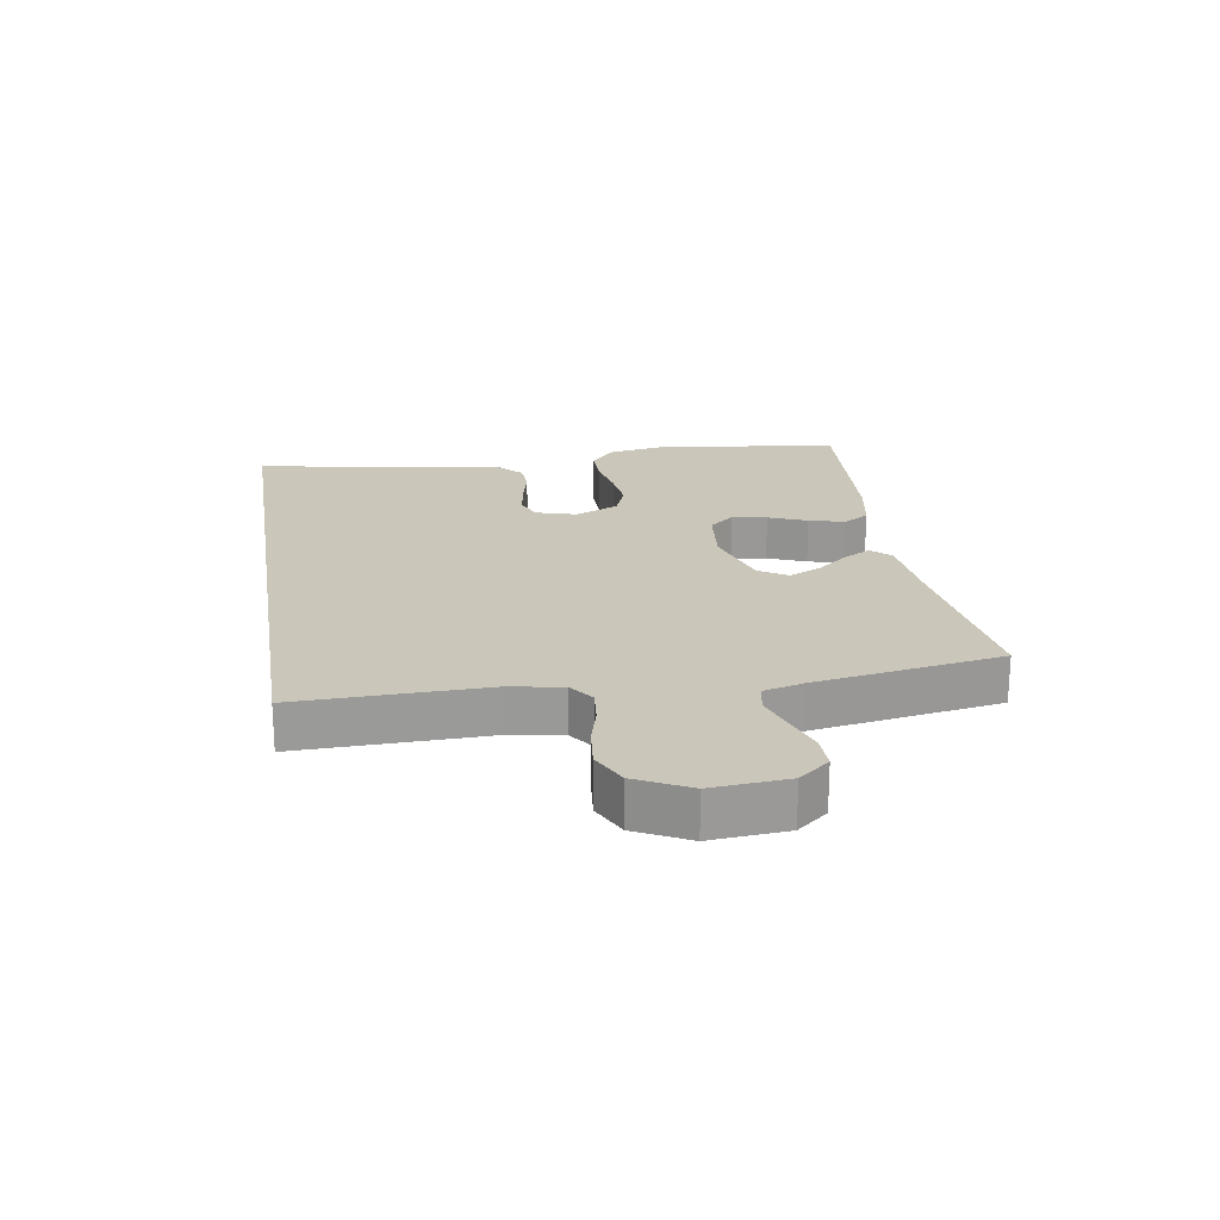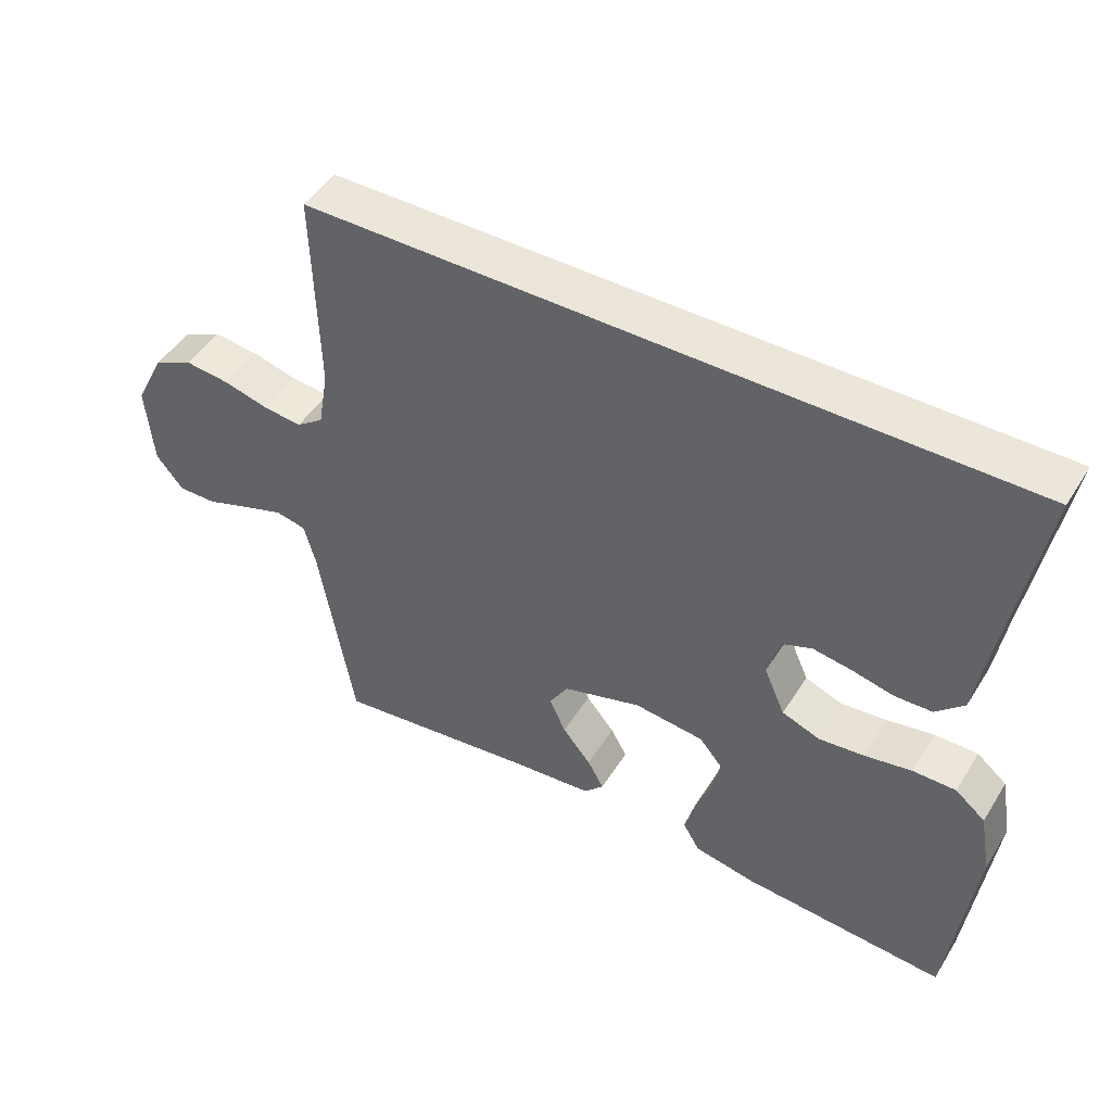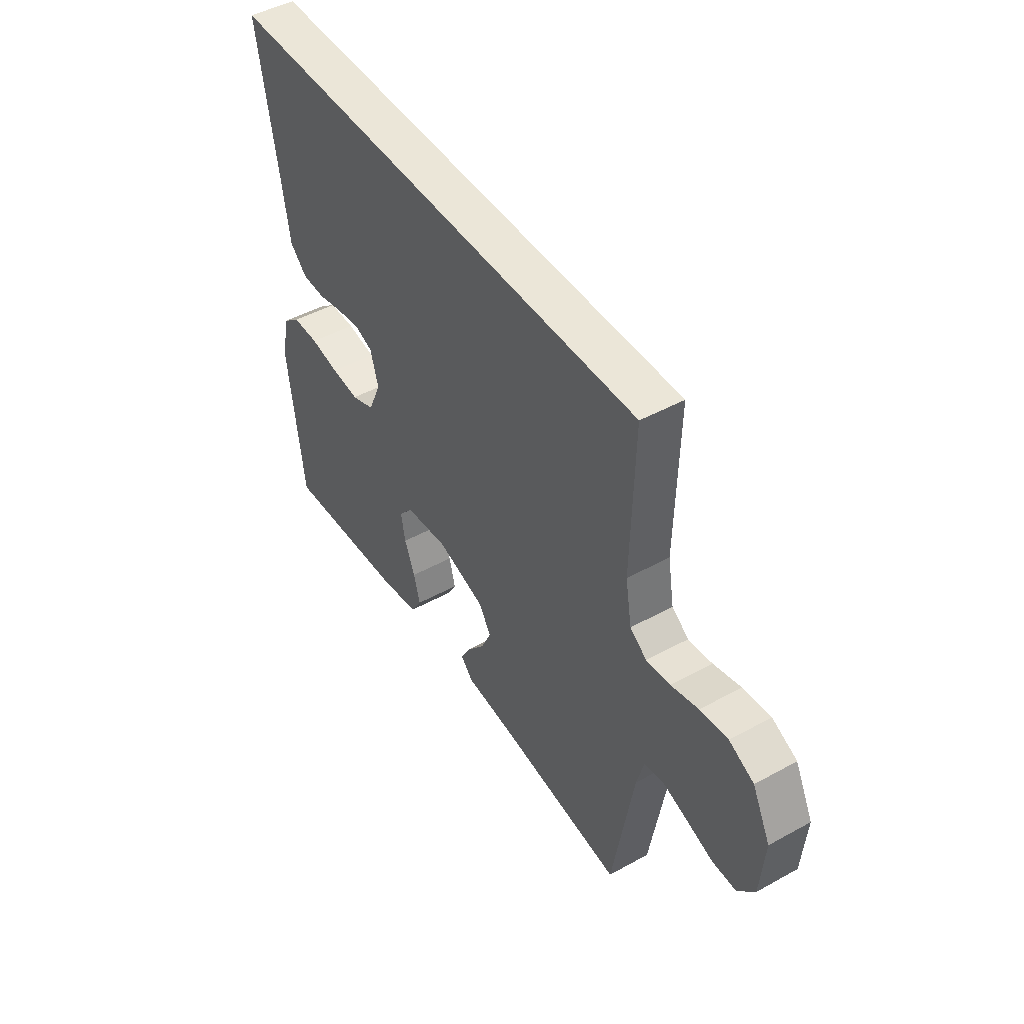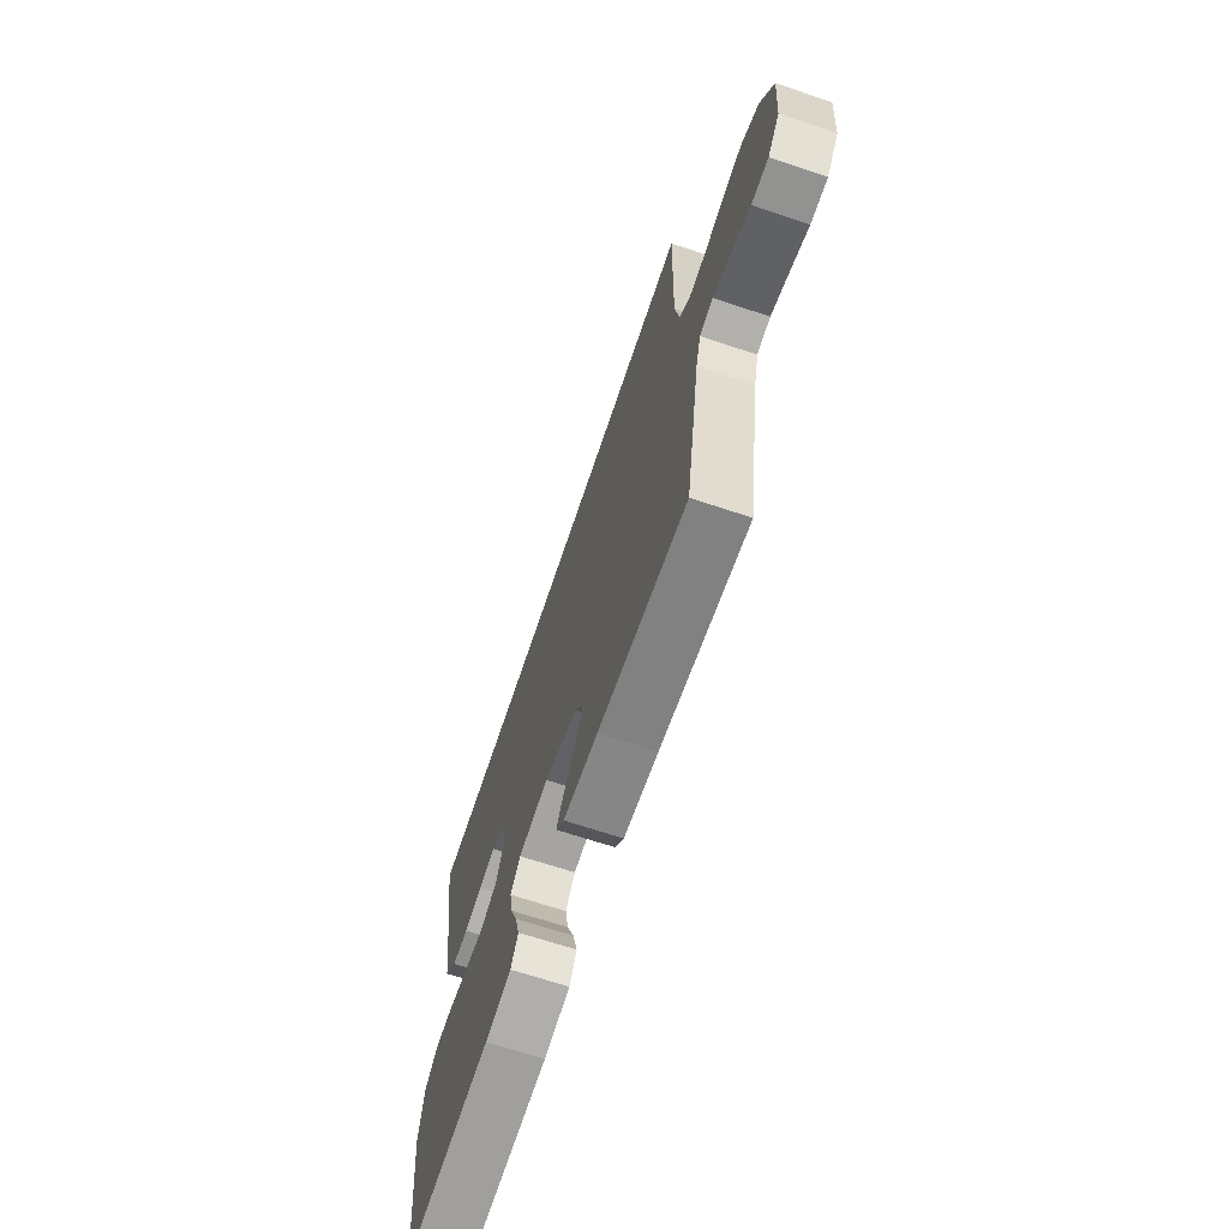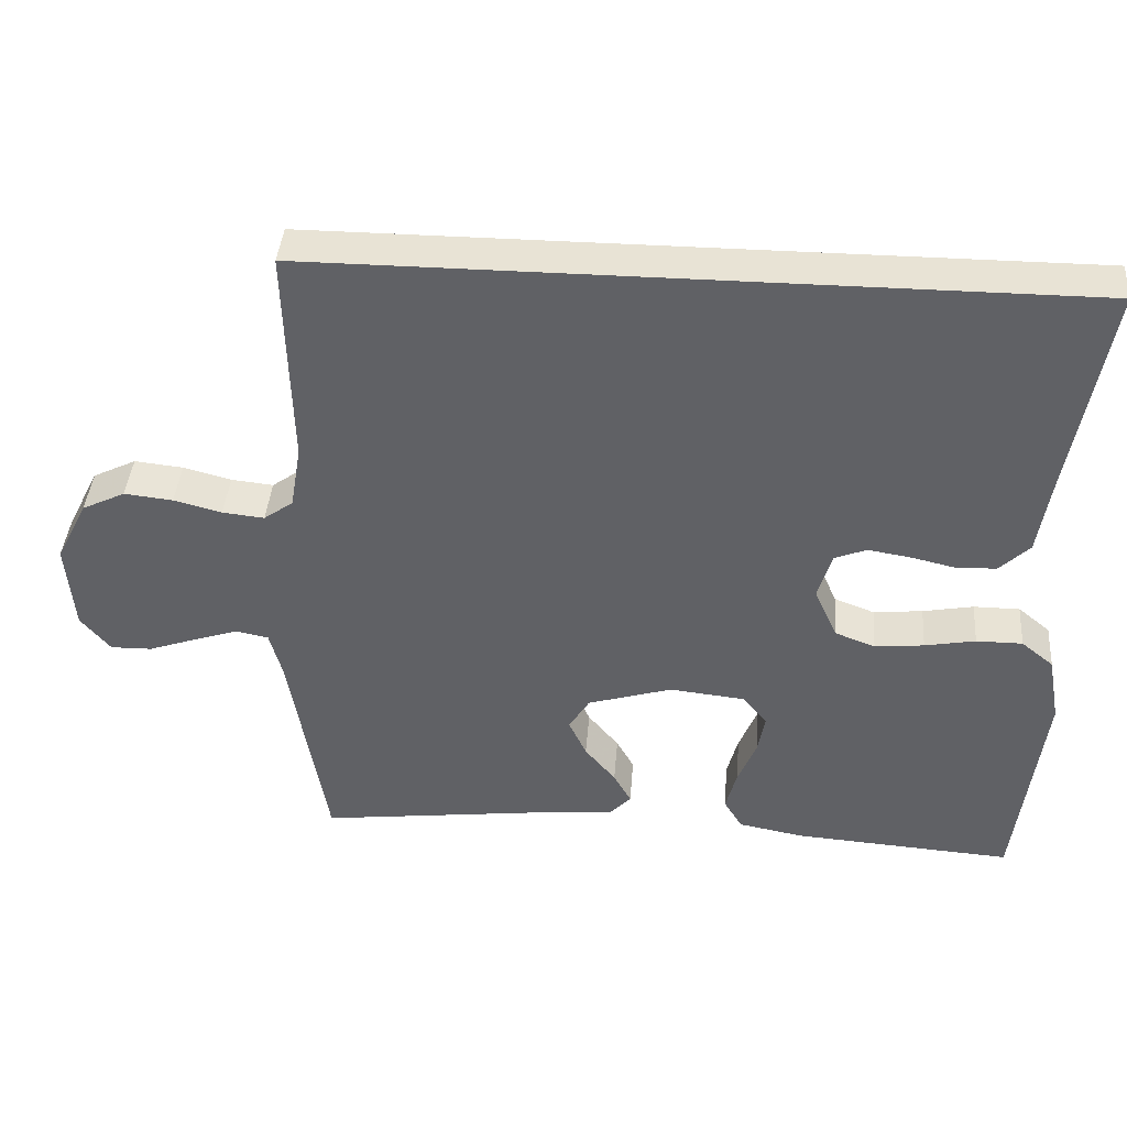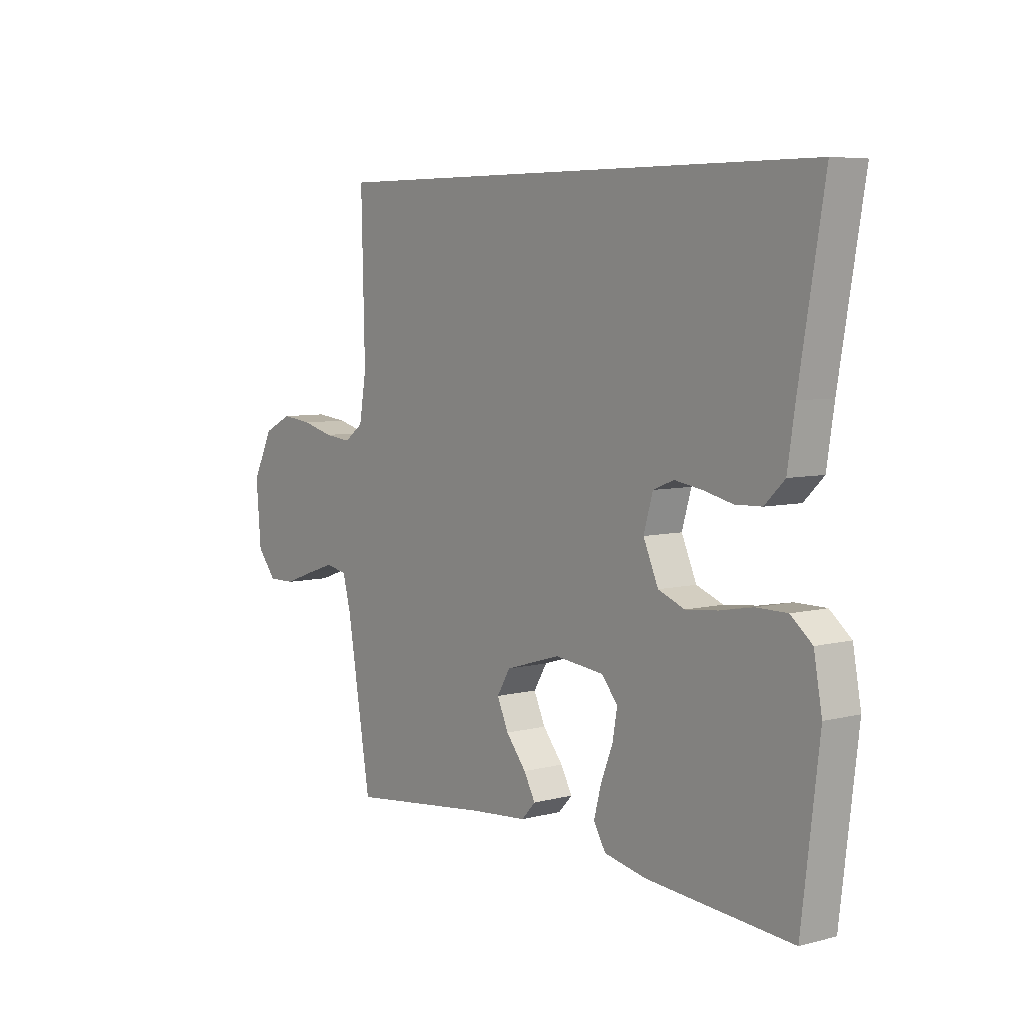
<metadata>
{"format":"obj","ext":"obj","renderer":"f3d","projection":"perspective","resolution":1024,"background":"white","views":[{"elev":21.1,"azim":81.0,"up":"+Y"},{"elev":47.6,"azim":-149.4,"up":"+Z"},{"elev":46.6,"azim":57.9,"up":"+Z"},{"elev":-67.3,"azim":71.5,"up":"+Z"},{"elev":41.1,"azim":-175.5,"up":"+Z"},{"elev":6.4,"azim":-127.2,"up":"+Z"}]}
</metadata>
<code>
v 0.5 0.07 -0.5
v 0.2 0.07 -0.463
v 0.082 0.07 -0.452
v 0.053 0.07 -0.421
v 0.077 0.07 -0.378
v 0.119 0.07 -0.327
v 0.143 0.07 -0.275
v 0.115 0.07 -0.229
v 0 0.07 -0.194
v -0.103 0.07 -0.205
v -0.136 0.07 -0.245
v -0.126 0.07 -0.301
v -0.101 0.07 -0.363
v -0.086 0.07 -0.42
v -0.111 0.07 -0.462
v -0.2 0.07 -0.479
v -0.5 0.07 -0.5
v -0.536 0.07 -0.2
v -0.519 0.07 -0.107
v -0.475 0.07 -0.071
v -0.412 0.07 -0.071
v -0.343 0.07 -0.084
v -0.276 0.07 -0.091
v -0.221 0.07 -0.07
v -0.19 0.07 0
v -0.209 0.07 0.065
v -0.252 0.07 0.082
v -0.309 0.07 0.073
v -0.37 0.07 0.059
v -0.425 0.07 0.061
v -0.466 0.07 0.101
v -0.481 0.07 0.2
v -0.532 0.07 0.5
v 0.506 0.07 0.5
v 0.499 0.07 0.2
v 0.514 0.07 0.113
v 0.554 0.07 0.084
v 0.611 0.07 0.09
v 0.676 0.07 0.107
v 0.742 0.07 0.114
v 0.801 0.07 0.085
v 0.844 0.07 0
v 0.834 0.07 -0.122
v 0.794 0.07 -0.171
v 0.737 0.07 -0.17
v 0.672 0.07 -0.147
v 0.612 0.07 -0.127
v 0.567 0.07 -0.136
v 0.55 0.07 -0.2
v 0.5 0 -0.5
v 0.2 0 -0.463
v 0.082 0 -0.452
v 0.053 0 -0.421
v 0.077 0 -0.378
v 0.119 0 -0.327
v 0.143 0 -0.275
v 0.115 0 -0.229
v 0 0 -0.194
v -0.103 0 -0.205
v -0.136 0 -0.245
v -0.126 0 -0.301
v -0.101 0 -0.363
v -0.086 0 -0.42
v -0.111 0 -0.462
v -0.2 0 -0.479
v -0.5 0 -0.5
v -0.536 0 -0.2
v -0.519 0 -0.107
v -0.475 0 -0.071
v -0.412 0 -0.071
v -0.343 0 -0.084
v -0.276 0 -0.091
v -0.221 0 -0.07
v -0.19 0 0
v -0.209 0 0.065
v -0.252 0 0.082
v -0.309 0 0.073
v -0.37 0 0.059
v -0.425 0 0.061
v -0.466 0 0.101
v -0.481 0 0.2
v -0.532 0 0.5
v 0.506 0 0.5
v 0.499 0 0.2
v 0.514 0 0.113
v 0.554 0 0.084
v 0.611 0 0.09
v 0.676 0 0.107
v 0.742 0 0.114
v 0.801 0 0.085
v 0.844 0 0
v 0.834 0 -0.122
v 0.794 0 -0.171
v 0.737 0 -0.17
v 0.672 0 -0.147
v 0.612 0 -0.127
v 0.567 0 -0.136
v 0.55 0 -0.2
f 44 45 46
f 43 44 46
f 42 43 46
f 41 42 46
f 40 41 46
f 39 40 46
f 38 39 46
f 37 38 46 47
f 36 37 47 48
f 32 33 34 35
f 32 35 36
f 30 31 32
f 29 30 32
f 28 29 32
f 27 28 32
f 36 48 49
f 32 36 49
f 27 32 49
f 26 27 49
f 20 21 22
f 19 20 22
f 18 19 22
f 17 18 22
f 16 17 22
f 15 16 22
f 14 15 22
f 13 14 22
f 12 13 22
f 11 12 22 23
f 10 11 23 24
f 4 5 6
f 3 4 6
f 2 3 6
f 2 6 7
f 1 2 7
f 25 26 49 1
f 9 10 24 25
f 8 9 25
f 1 7 8
f 1 8 25
f 95 94 93
f 95 93 92
f 95 92 91
f 95 91 90
f 95 90 89
f 95 89 88
f 95 88 87
f 96 95 87 86
f 97 96 86 85
f 84 83 82 81
f 85 84 81
f 81 80 79
f 81 79 78
f 81 78 77
f 81 77 76
f 98 97 85
f 98 85 81
f 98 81 76
f 98 76 75
f 71 70 69
f 71 69 68
f 71 68 67
f 71 67 66
f 71 66 65
f 71 65 64
f 71 64 63
f 71 63 62
f 71 62 61
f 72 71 61 60
f 73 72 60 59
f 55 54 53
f 55 53 52
f 55 52 51
f 56 55 51
f 56 51 50
f 50 98 75 74
f 74 73 59 58
f 74 58 57
f 57 56 50
f 74 57 50
f 1 50 51 2
f 2 51 52 3
f 3 52 53 4
f 4 53 54 5
f 5 54 55 6
f 6 55 56 7
f 7 56 57 8
f 8 57 58 9
f 9 58 59 10
f 10 59 60 11
f 11 60 61 12
f 12 61 62 13
f 13 62 63 14
f 14 63 64 15
f 15 64 65 16
f 16 65 66 17
f 17 66 67 18
f 18 67 68 19
f 19 68 69 20
f 20 69 70 21
f 21 70 71 22
f 22 71 72 23
f 23 72 73 24
f 24 73 74 25
f 25 74 75 26
f 26 75 76 27
f 27 76 77 28
f 28 77 78 29
f 29 78 79 30
f 30 79 80 31
f 31 80 81 32
f 32 81 82 33
f 33 82 83 34
f 34 83 84 35
f 35 84 85 36
f 36 85 86 37
f 37 86 87 38
f 38 87 88 39
f 39 88 89 40
f 40 89 90 41
f 41 90 91 42
f 42 91 92 43
f 43 92 93 44
f 44 93 94 45
f 45 94 95 46
f 46 95 96 47
f 47 96 97 48
f 48 97 98 49
f 49 98 50 1

</code>
